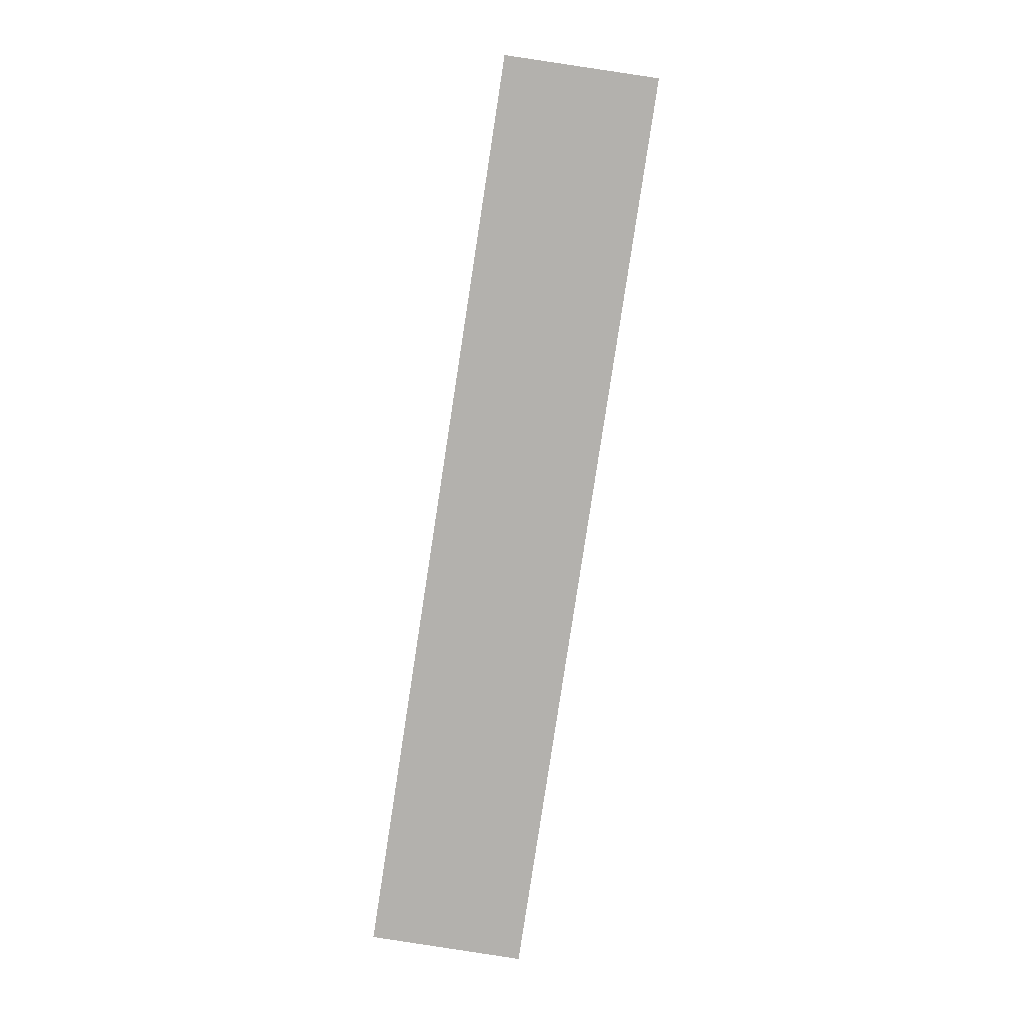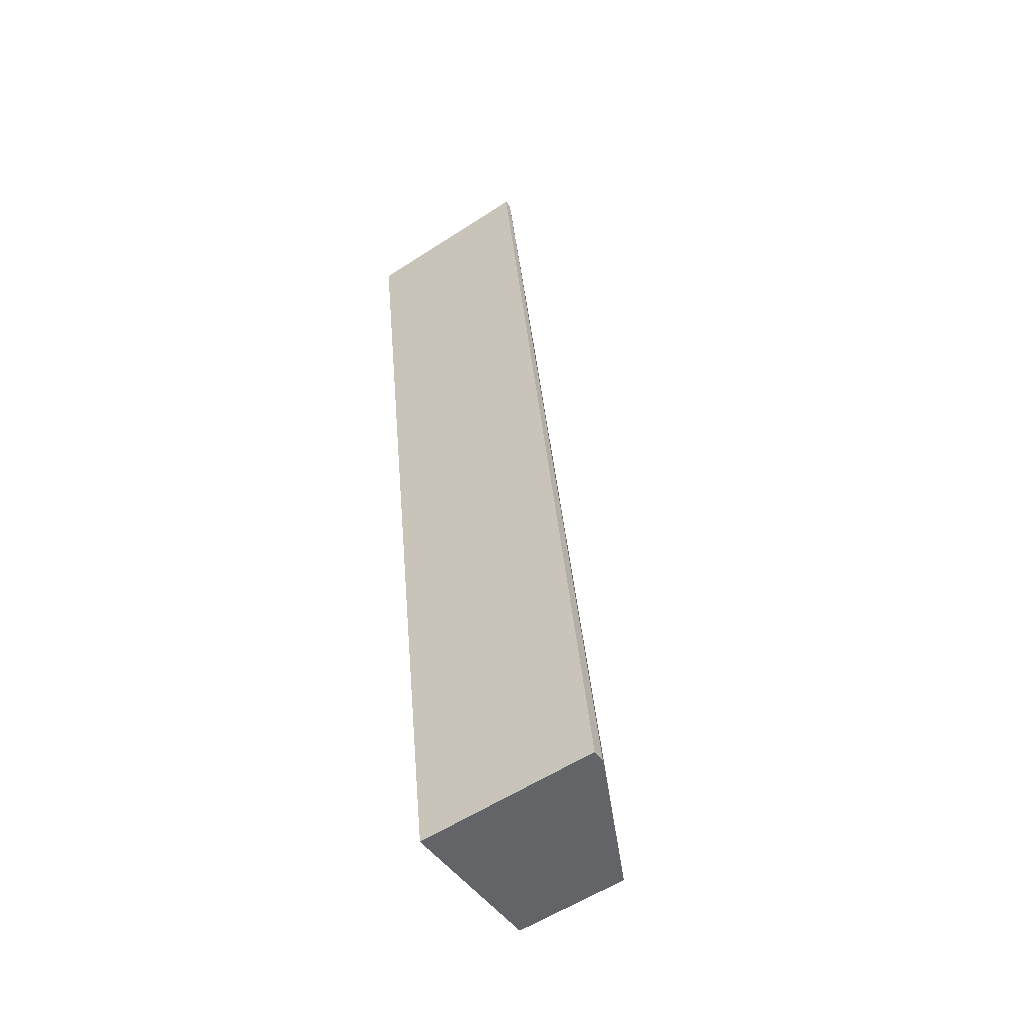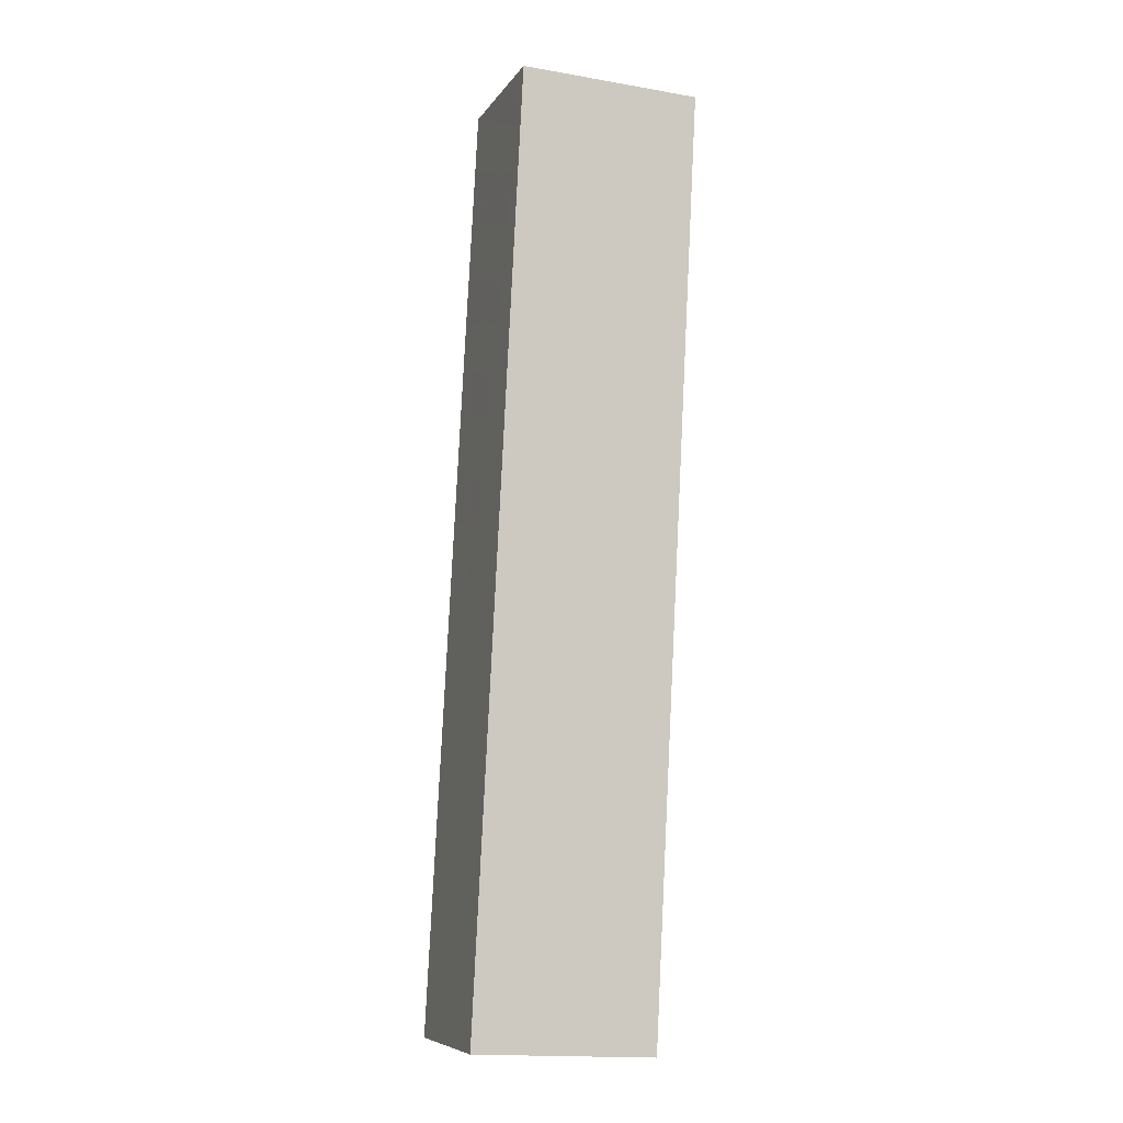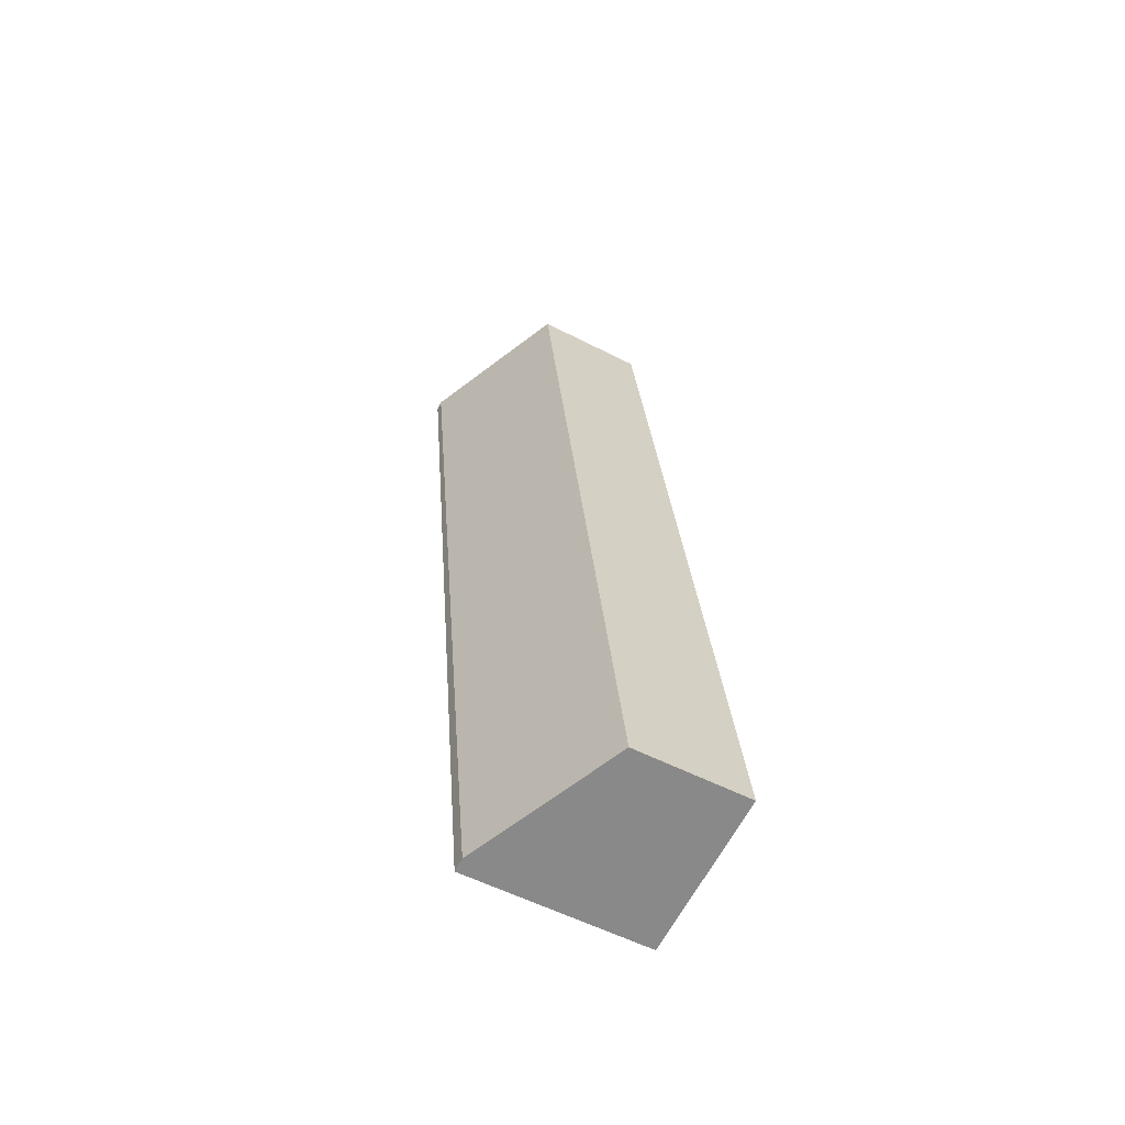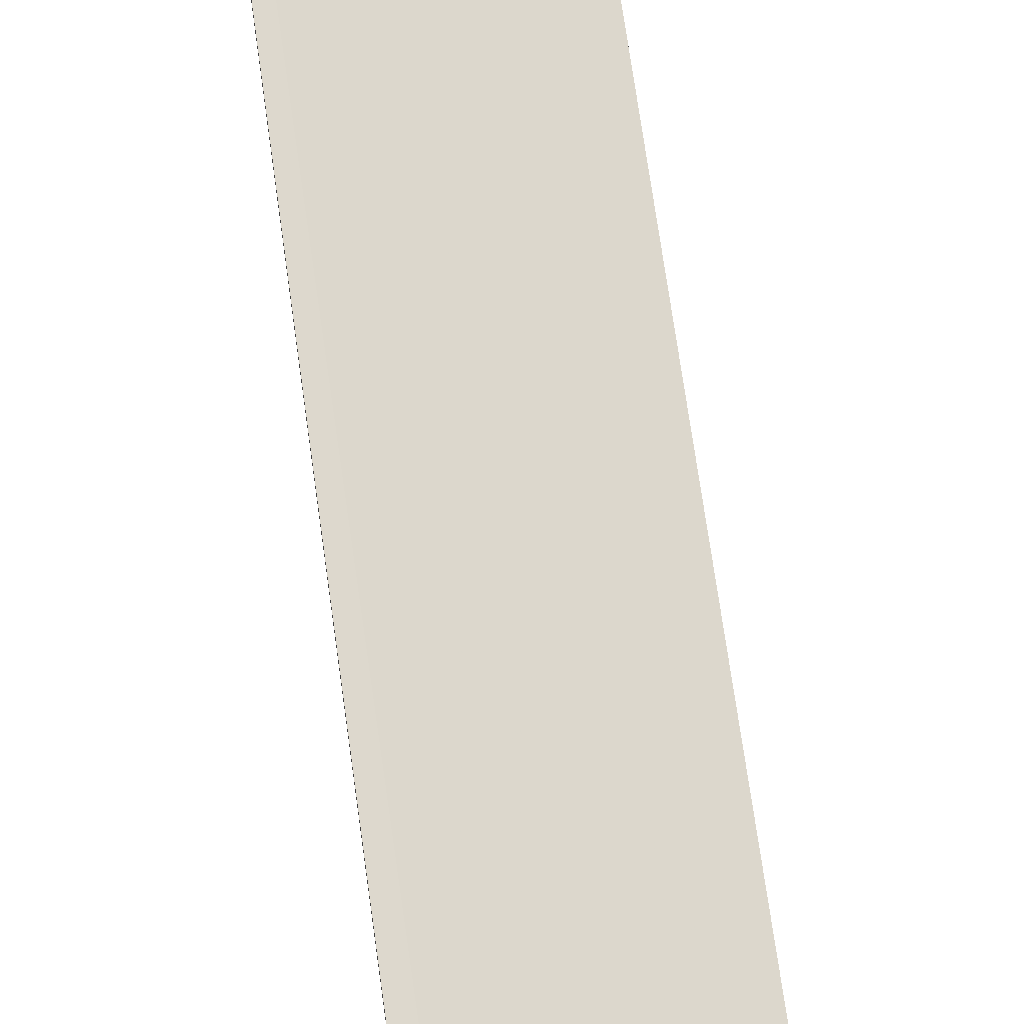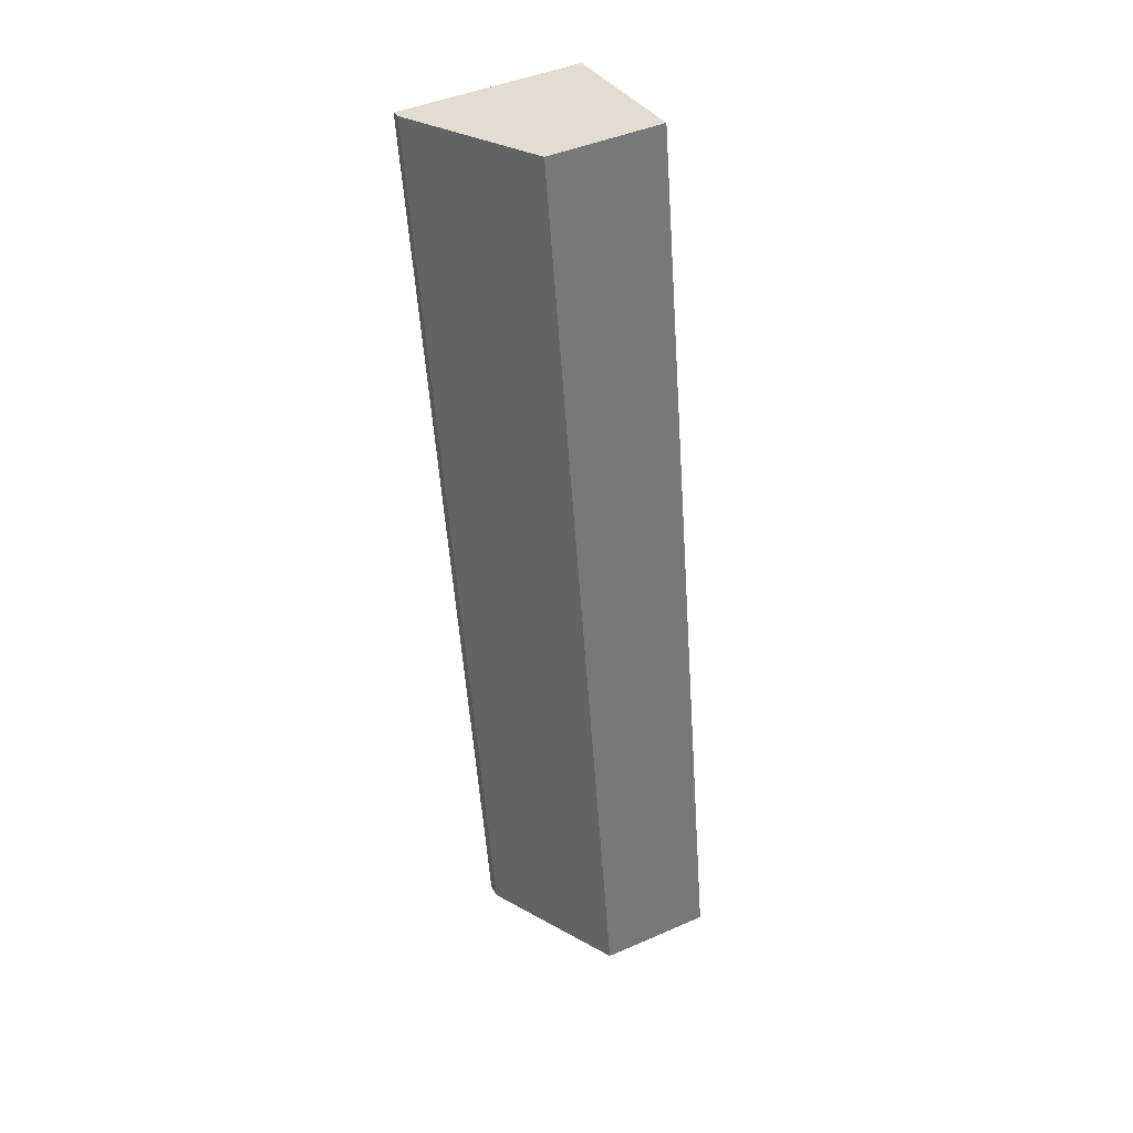
<metadata>
{"format":"obj","ext":"obj","renderer":"f3d","projection":"perspective","resolution":1024,"background":"white","views":[{"elev":10.5,"azim":1.6,"up":"+Z"},{"elev":-58.0,"azim":123.9,"up":"+Z"},{"elev":-16.8,"azim":70.8,"up":"+Z"},{"elev":-55.5,"azim":-118.4,"up":"+Z"},{"elev":72.3,"azim":-179.4,"up":"+Y"},{"elev":44.1,"azim":-117.1,"up":"+Z"}]}
</metadata>
<code>
v 2.39 -0.09353 5.968
v 2.358 -0.09353 5.973
v 2.329 -0.09353 5.781
v 2.361 -0.09353 5.776
v 2.358 -0.07007 5.973
v 2.329 -0.07007 5.781
v 2.329 -0.09353 5.781
v 2.358 -0.09353 5.973
v 2.329 -0.07007 5.781
v 2.359 -0.056 5.776
v 2.361 -0.056 5.776
v 2.361 -0.09353 5.776
v 2.329 -0.09353 5.781
v 2.39 -0.056 5.968
v 2.39 -0.09353 5.968
v 2.361 -0.09353 5.776
v 2.361 -0.056 5.776
v 2.388 -0.056 5.969
v 2.358 -0.07007 5.973
v 2.358 -0.09353 5.973
v 2.39 -0.09353 5.968
v 2.39 -0.056 5.968
v 2.388 -0.056 5.969
v 2.359 -0.056 5.776
v 2.329 -0.07007 5.781
v 2.358 -0.07007 5.973
v 2.359 -0.056 5.776
v 2.388 -0.056 5.969
v 2.39 -0.056 5.968
v 2.361 -0.056 5.776
f 1 2 3
f 1 3 4
f 5 6 7
f 5 7 8
f 9 10 11
f 9 11 12
f 9 12 13
f 14 15 16
f 14 16 17
f 18 19 20
f 18 20 21
f 18 21 22
f 23 24 25
f 23 25 26
f 27 28 29
f 27 29 30

</code>
